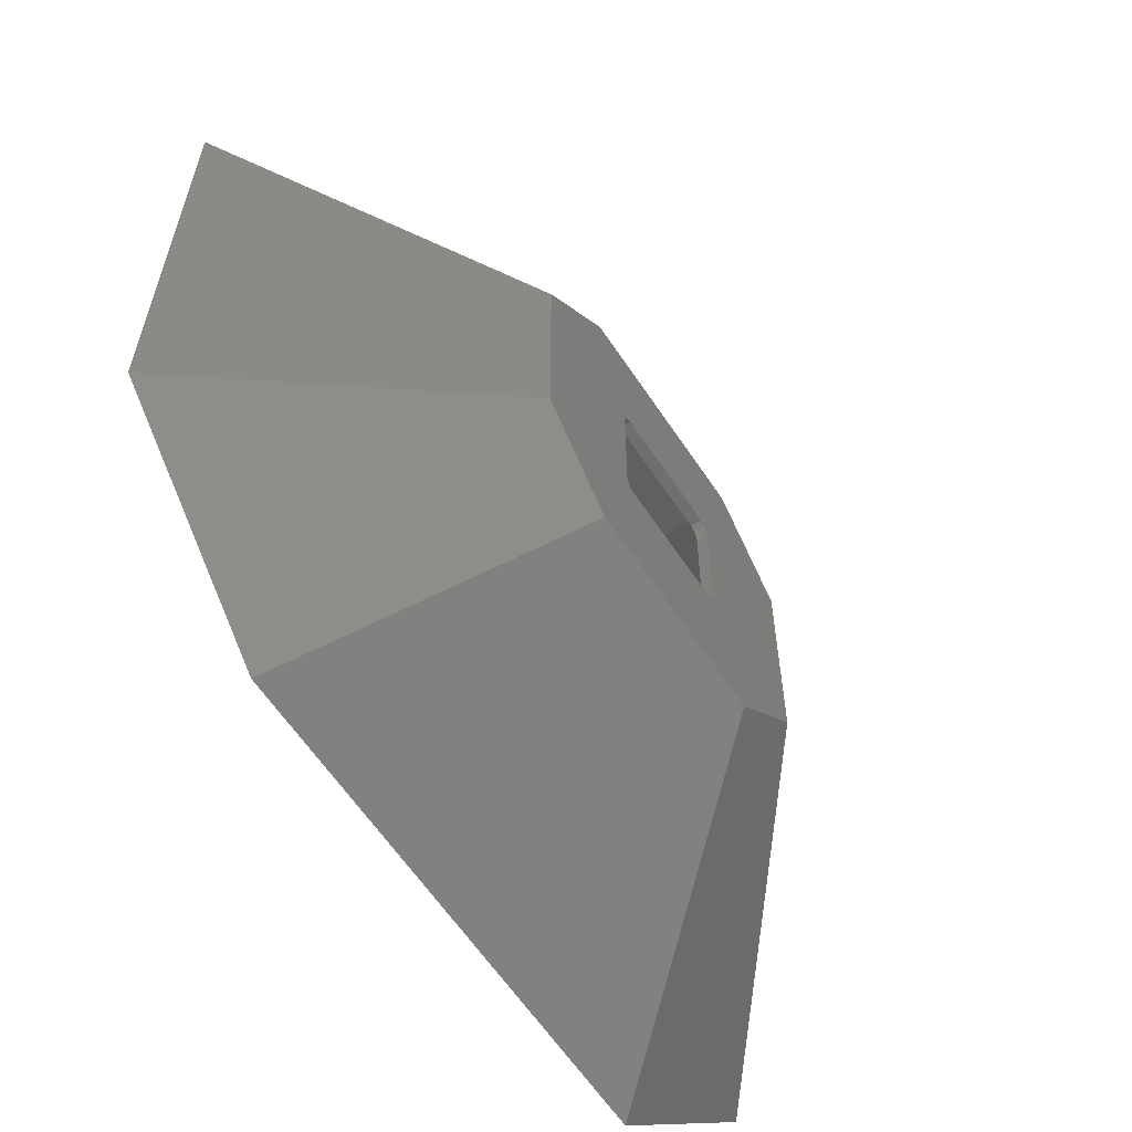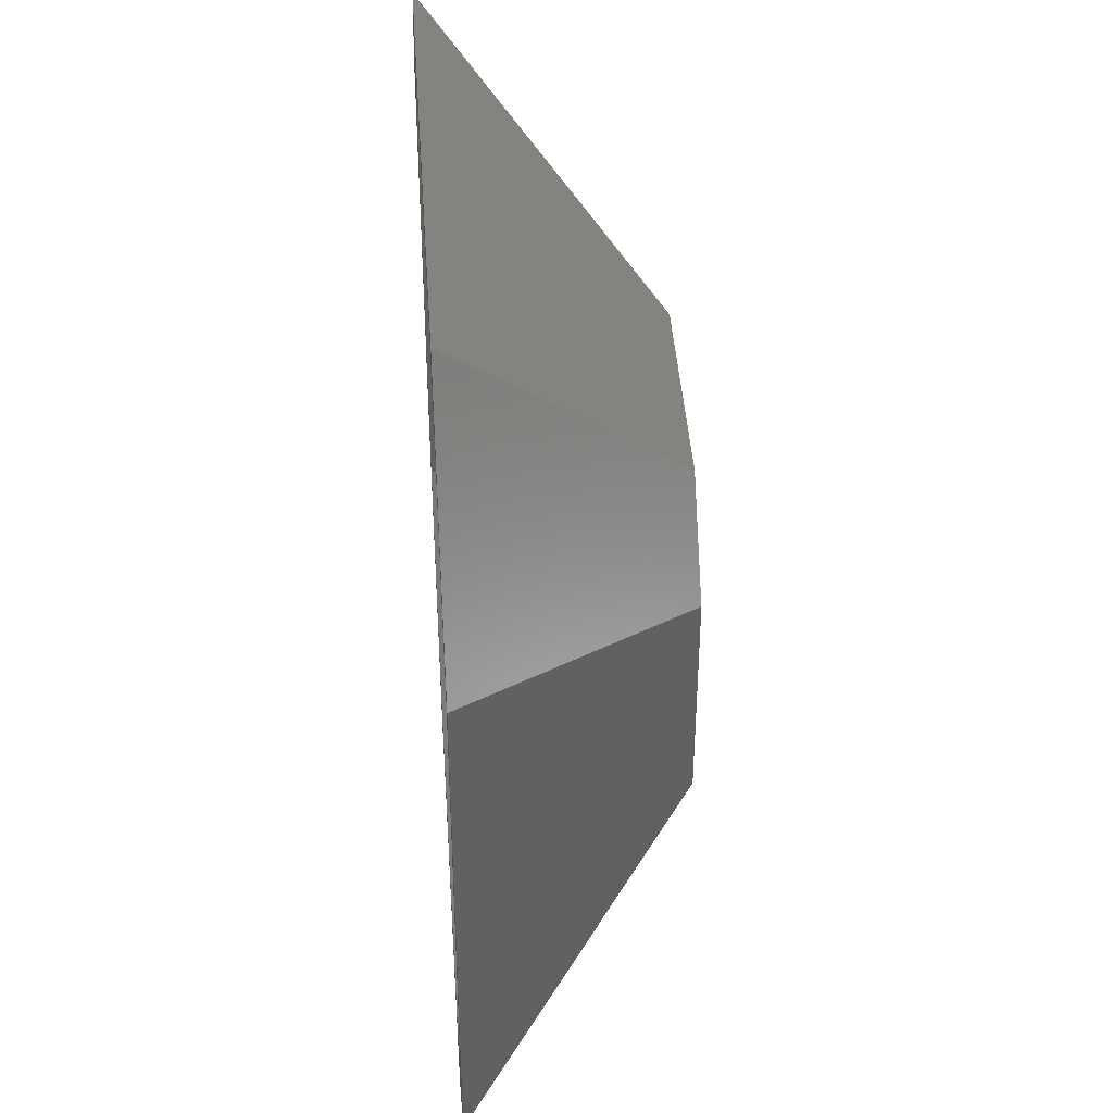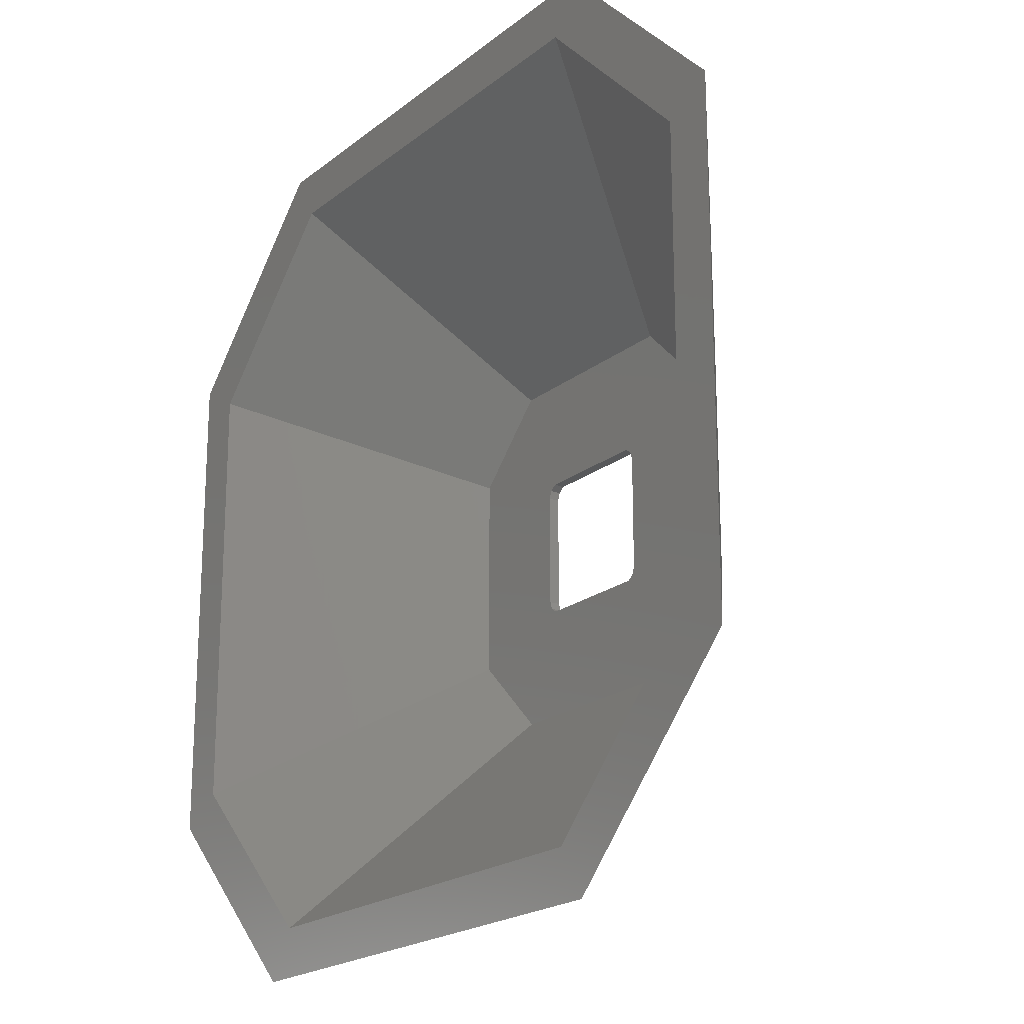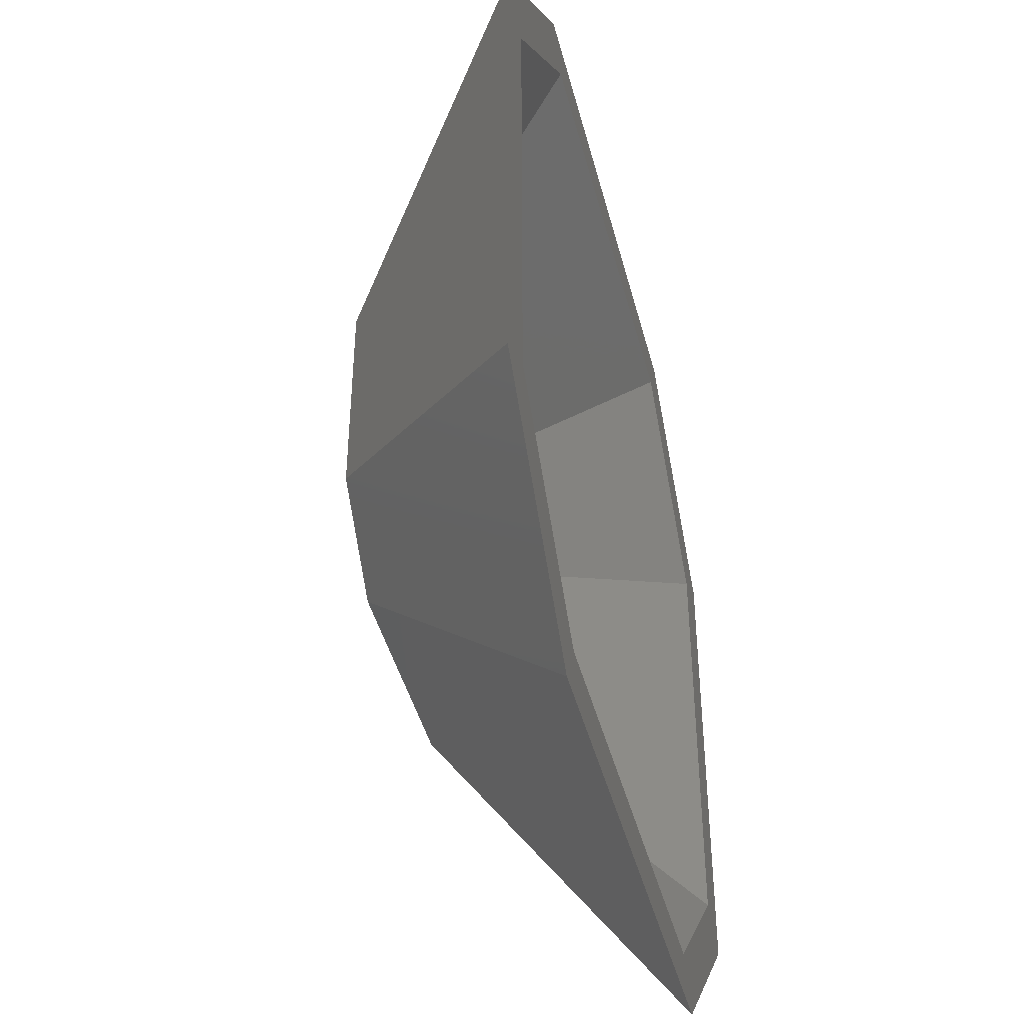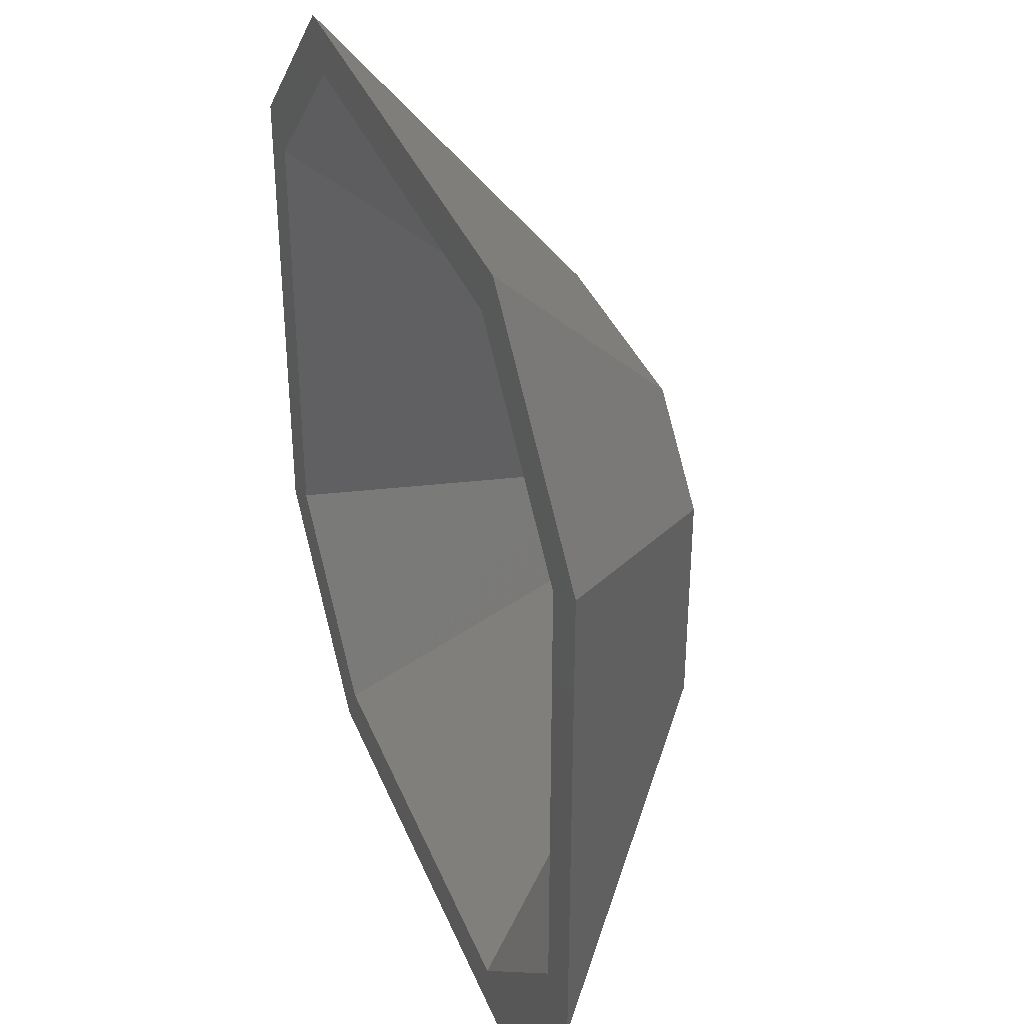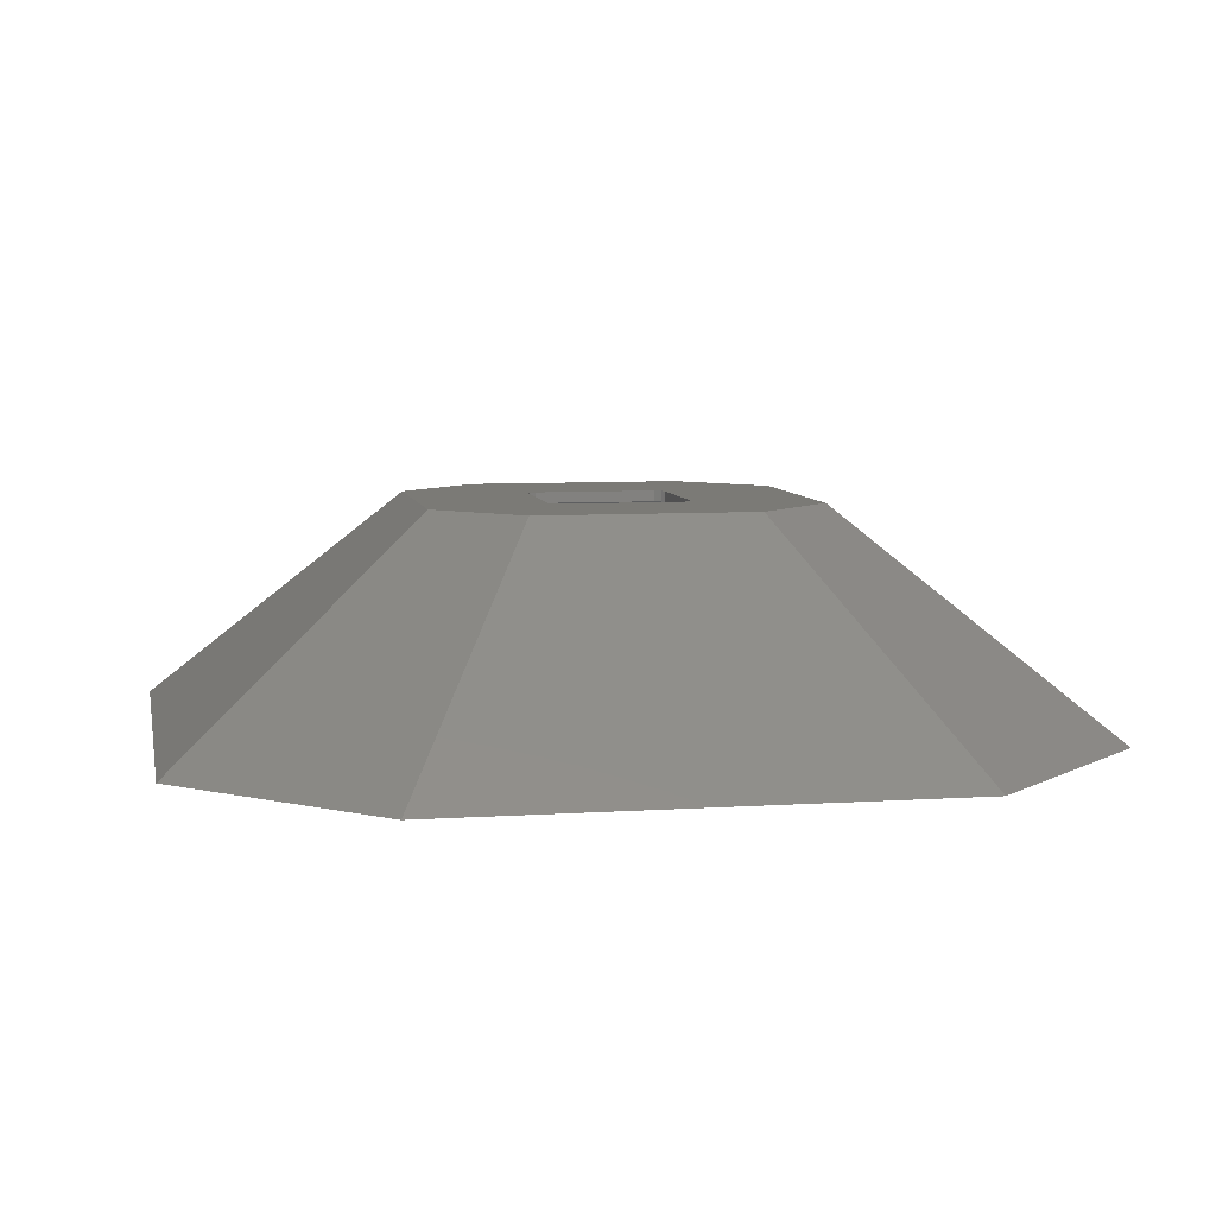
<metadata>
{"format":"stl","ext":"stl","renderer":"f3d","projection":"perspective","resolution":1024,"background":"white","views":[{"elev":-61.0,"azim":-56.6,"up":"+Y"},{"elev":42.2,"azim":-93.8,"up":"+Y"},{"elev":-20.3,"azim":-125.5,"up":"+Y"},{"elev":-43.9,"azim":104.3,"up":"+Y"},{"elev":36.9,"azim":-110.2,"up":"+Y"},{"elev":7.2,"azim":-10.9,"up":"+Z"}]}
</metadata>
<code>
# stl→obj: 56 verts, 112 faces
v -72 -41.14 0
v -81 -46.28 0
v -72 41.14 0
v -41.14 72 0
v -46.28 81 0
v 46.28 81 0
v -41.14 -72 0
v 72 -41.14 0
v 81 46.28 0
v 81 -46.28 0
v 41.14 -72 0
v 46.28 -81 0
v -46.28 -81 0
v -81 46.28 0
v 72 41.14 0
v 41.14 72 0
v -34.71 19.83 40
v -19.83 34.71 40
v -34.71 -19.83 40
v -19.83 -34.71 40
v 19.83 -34.71 40
v 34.71 -19.83 40
v 34.71 19.83 40
v 19.83 34.71 40
v -18.81 32.91 38
v -32.91 18.81 38
v -32.91 -18.81 38
v 18.81 32.91 38
v 32.91 18.81 38
v 32.91 -18.81 38
v 18.81 -32.91 38
v -18.81 -32.91 38
v 11.07 -12.75 40
v -12.75 10.42 40
v -12.29 11.86 40
v -11.07 12.75 40
v 11.07 12.75 40
v 12.29 11.86 40
v 12.75 10.42 40
v 12.75 -10.42 40
v 12.29 -11.86 40
v -12.29 -11.86 40
v -11.07 -12.75 40
v -12.75 -10.42 40
v -11.07 12.75 38
v 12.75 10.42 38
v 12.29 -11.86 38
v -12.75 10.42 38
v 11.07 -12.75 38
v -11.07 -12.75 38
v -12.75 -10.42 38
v -12.29 -11.86 38
v 12.75 -10.42 38
v 12.29 11.86 38
v 11.07 12.75 38
v -12.29 11.86 38
f 1 2 3
f 4 5 6
f 7 2 1
f 8 9 10
f 11 10 12
f 7 12 13
f 14 5 3
f 14 3 2
f 11 12 7
f 2 7 13
f 15 9 8
f 4 6 16
f 6 9 15
f 6 15 16
f 3 5 4
f 8 10 11
f 5 14 17
f 18 5 17
f 17 14 2
f 19 17 2
f 19 2 13
f 20 19 13
f 20 13 12
f 21 20 12
f 22 21 12
f 10 22 12
f 9 23 22
f 10 9 22
f 6 24 23
f 9 6 23
f 6 5 18
f 24 6 18
f 25 26 4
f 4 26 3
f 27 1 26
f 26 1 3
f 28 25 16
f 16 25 4
f 15 29 16
f 16 29 28
f 8 30 15
f 15 30 29
f 8 11 30
f 30 11 31
f 31 11 32
f 32 11 7
f 32 7 27
f 27 7 1
f 19 20 21
f 33 19 22
f 22 19 21
f 17 19 18
f 18 19 34
f 18 34 35
f 18 36 24
f 18 35 36
f 24 37 23
f 37 38 23
f 36 37 24
f 38 39 23
f 39 40 23
f 23 40 22
f 40 41 22
f 41 33 22
f 42 19 43
f 44 19 42
f 33 43 19
f 44 34 19
f 26 25 27
f 45 25 28
f 46 28 29
f 47 29 30
f 27 30 31
f 27 31 32
f 27 25 48
f 49 30 50
f 27 51 52
f 27 52 50
f 27 50 30
f 46 29 53
f 53 29 47
f 49 47 30
f 54 28 46
f 55 28 54
f 56 25 45
f 48 25 56
f 51 27 48
f 45 28 55
f 44 51 48
f 34 44 48
f 34 48 56
f 35 34 56
f 52 51 44
f 42 52 44
f 52 42 50
f 50 42 43
f 50 43 49
f 49 43 33
f 49 33 47
f 47 33 41
f 47 41 53
f 53 41 40
f 53 40 46
f 46 40 39
f 54 46 38
f 38 46 39
f 37 55 54
f 38 37 54
f 36 45 55
f 37 36 55
f 35 56 45
f 36 35 45

</code>
